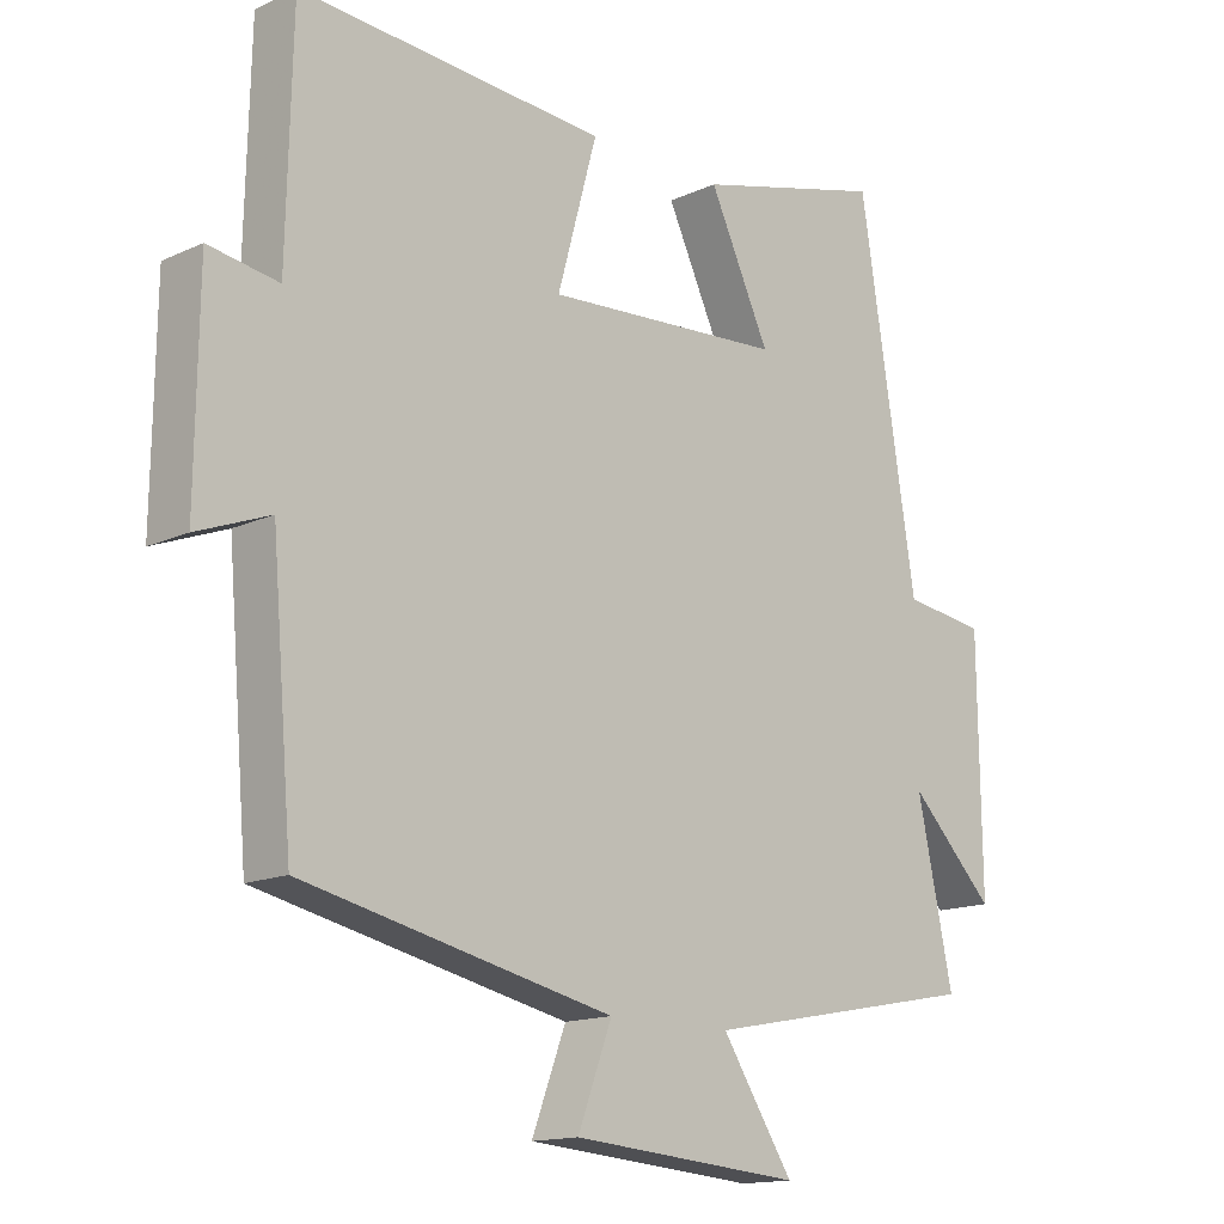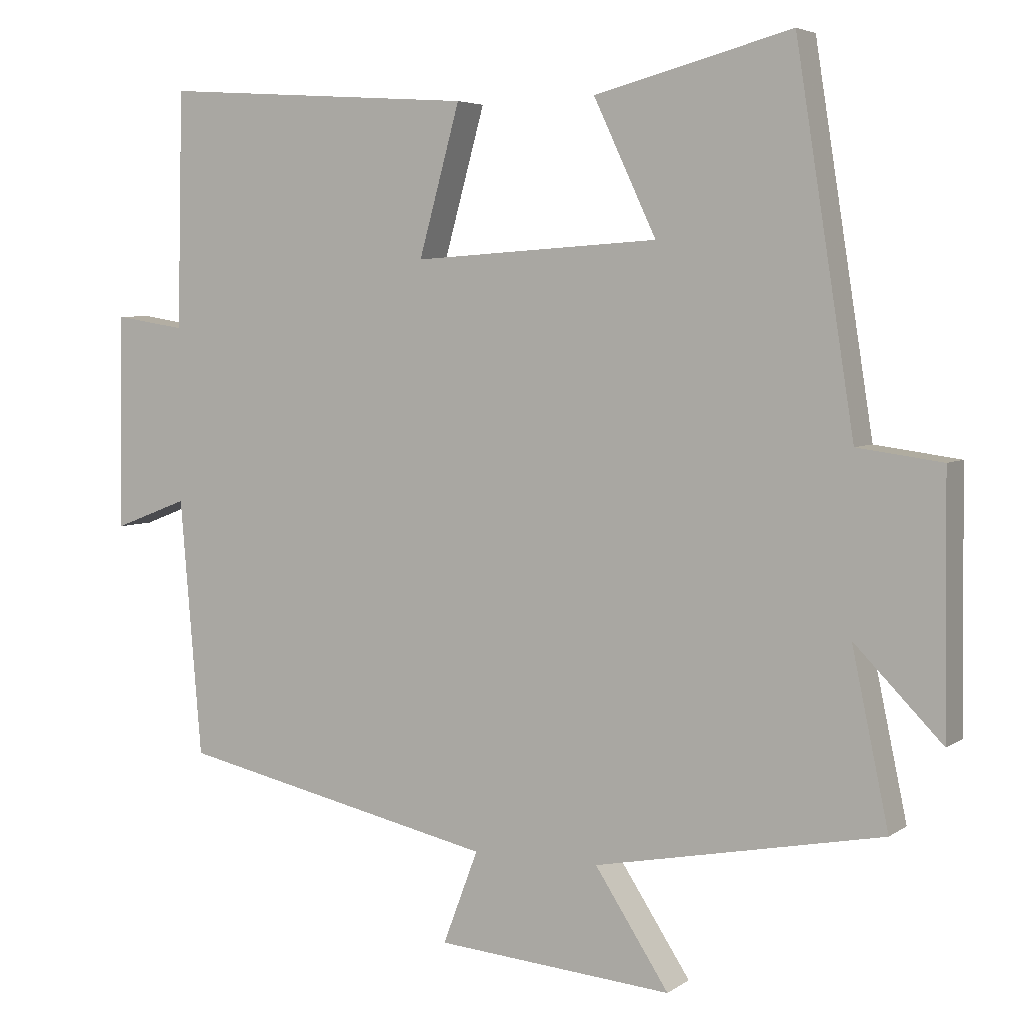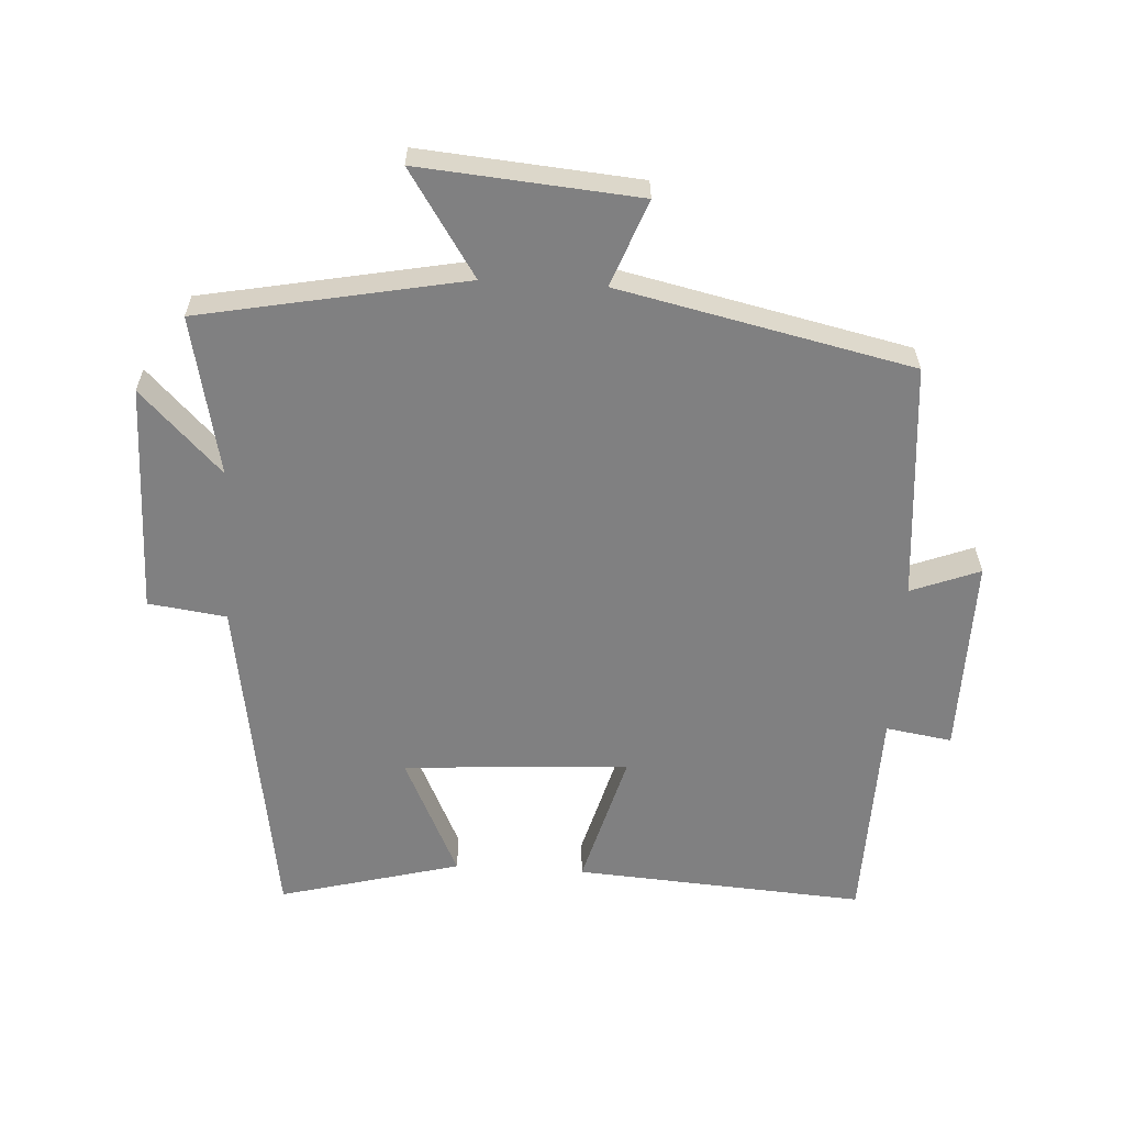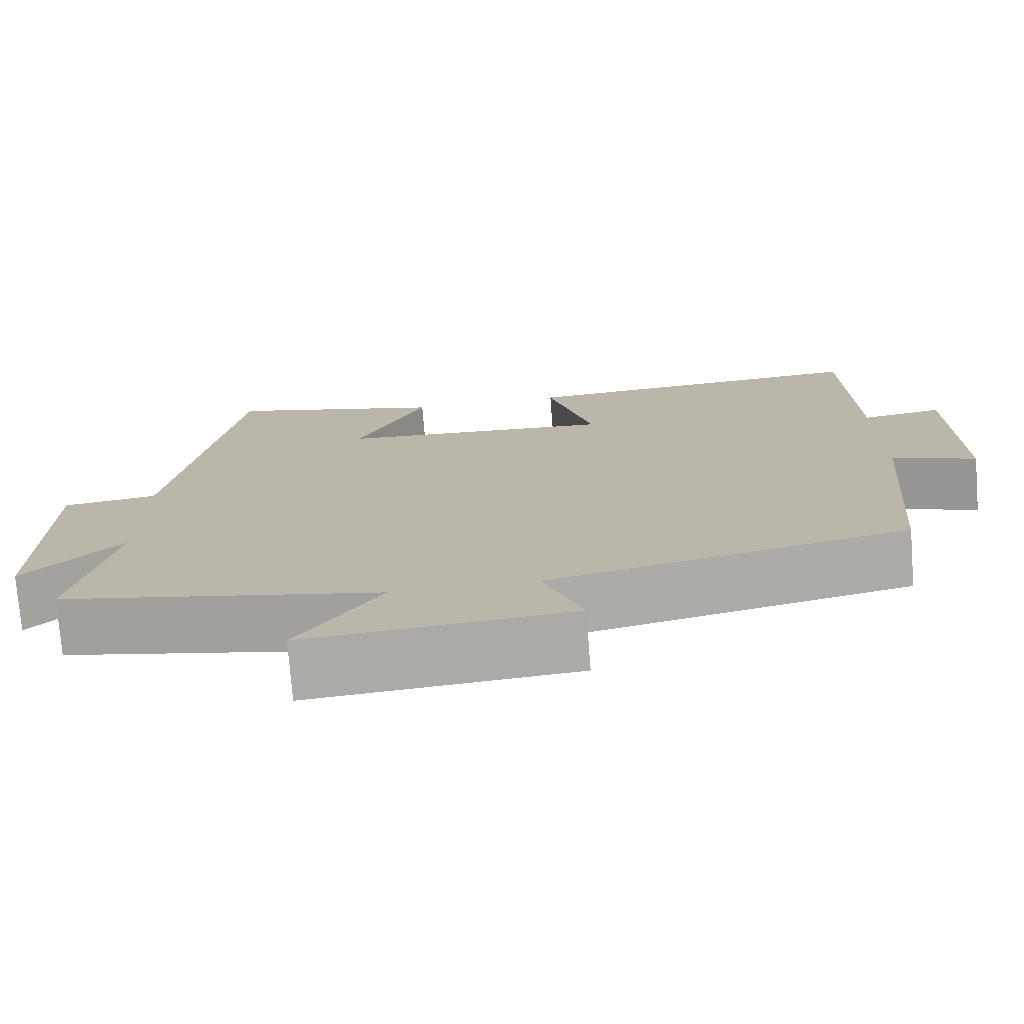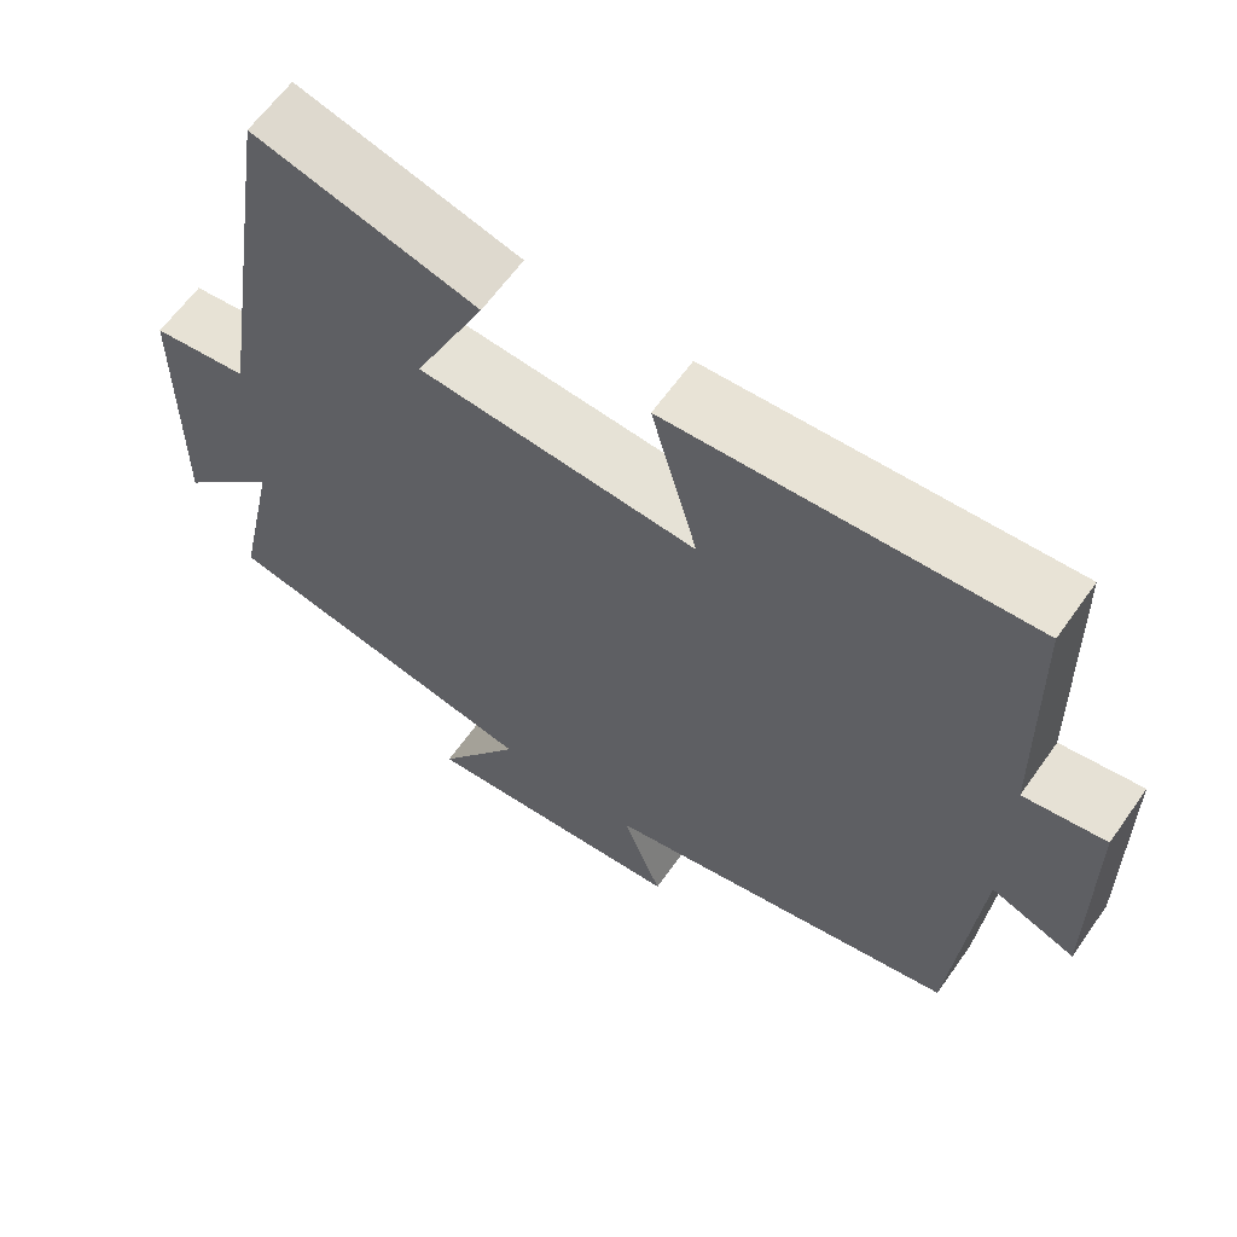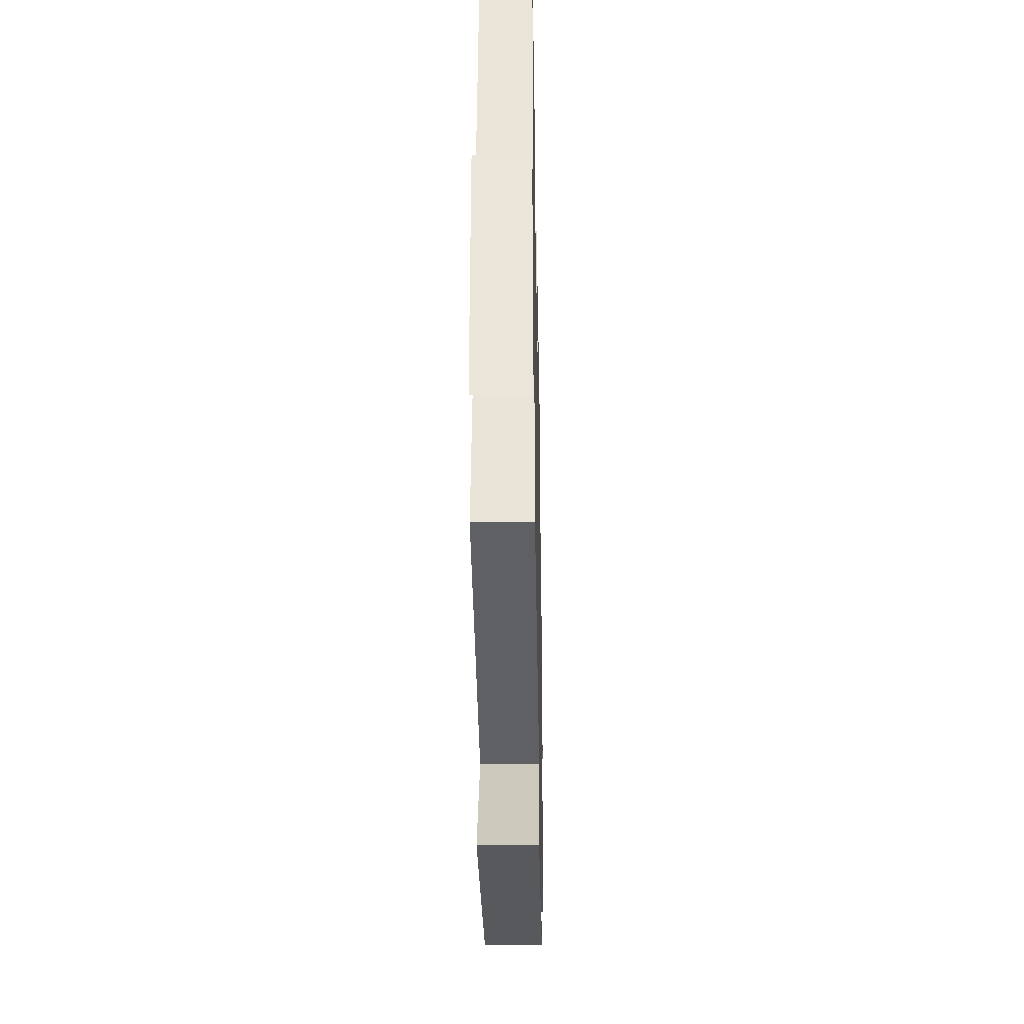
<metadata>
{"format":"obj","ext":"obj","renderer":"f3d","projection":"perspective","resolution":1024,"background":"white","views":[{"elev":-14.7,"azim":-45.1,"up":"+Z"},{"elev":4.7,"azim":27.2,"up":"+Z"},{"elev":-60.0,"azim":176.7,"up":"+Y"},{"elev":-75.3,"azim":-175.5,"up":"+Z"},{"elev":62.6,"azim":-144.8,"up":"+Z"},{"elev":-34.1,"azim":91.1,"up":"+Z"}]}
</metadata>
<code>
v -0.47 0.07 -0.402
v -0.5 0.07 -0.044
v -0.604 0.07 -0.084
v -0.6 0.07 0.216
v -0.5 0.07 0.2
v -0.492 0.07 0.53
v -0.053 0.07 0.5
v -0.11 0.07 0.293
v 0.232 0.07 0.315
v 0.145 0.07 0.5
v 0.419 0.07 0.572
v 0.5 0.07 0.058
v 0.618 0.07 0.042
v 0.622 0.07 -0.306
v 0.5 0.07 -0.182
v 0.551 0.07 -0.423
v 0.151 0.07 -0.5
v 0.254 0.07 -0.658
v -0.076 0.07 -0.63
v -0.027 0.07 -0.5
v -0.47 0 -0.402
v -0.5 0 -0.044
v -0.604 0 -0.084
v -0.6 0 0.216
v -0.5 0 0.2
v -0.492 0 0.53
v -0.053 0 0.5
v -0.11 0 0.293
v 0.232 0 0.315
v 0.145 0 0.5
v 0.419 0 0.572
v 0.5 0 0.058
v 0.618 0 0.042
v 0.622 0 -0.306
v 0.5 0 -0.182
v 0.551 0 -0.423
v 0.151 0 -0.5
v 0.254 0 -0.658
v -0.076 0 -0.63
v -0.027 0 -0.5
f 17 18 19 20
f 15 16 17 20
f 15 20 1 2
f 12 13 14 15
f 12 15 2
f 9 10 11 12
f 8 9 12 2
f 5 6 7 8
f 5 8 2 3
f 3 4 5
f 40 39 38 37
f 40 37 36 35
f 22 21 40 35
f 35 34 33 32
f 22 35 32
f 32 31 30 29
f 22 32 29 28
f 28 27 26 25
f 23 22 28 25
f 25 24 23
f 1 21 22 2
f 2 22 23 3
f 3 23 24 4
f 4 24 25 5
f 5 25 26 6
f 6 26 27 7
f 7 27 28 8
f 8 28 29 9
f 9 29 30 10
f 10 30 31 11
f 11 31 32 12
f 12 32 33 13
f 13 33 34 14
f 14 34 35 15
f 15 35 36 16
f 16 36 37 17
f 17 37 38 18
f 18 38 39 19
f 19 39 40 20
f 20 40 21 1

</code>
